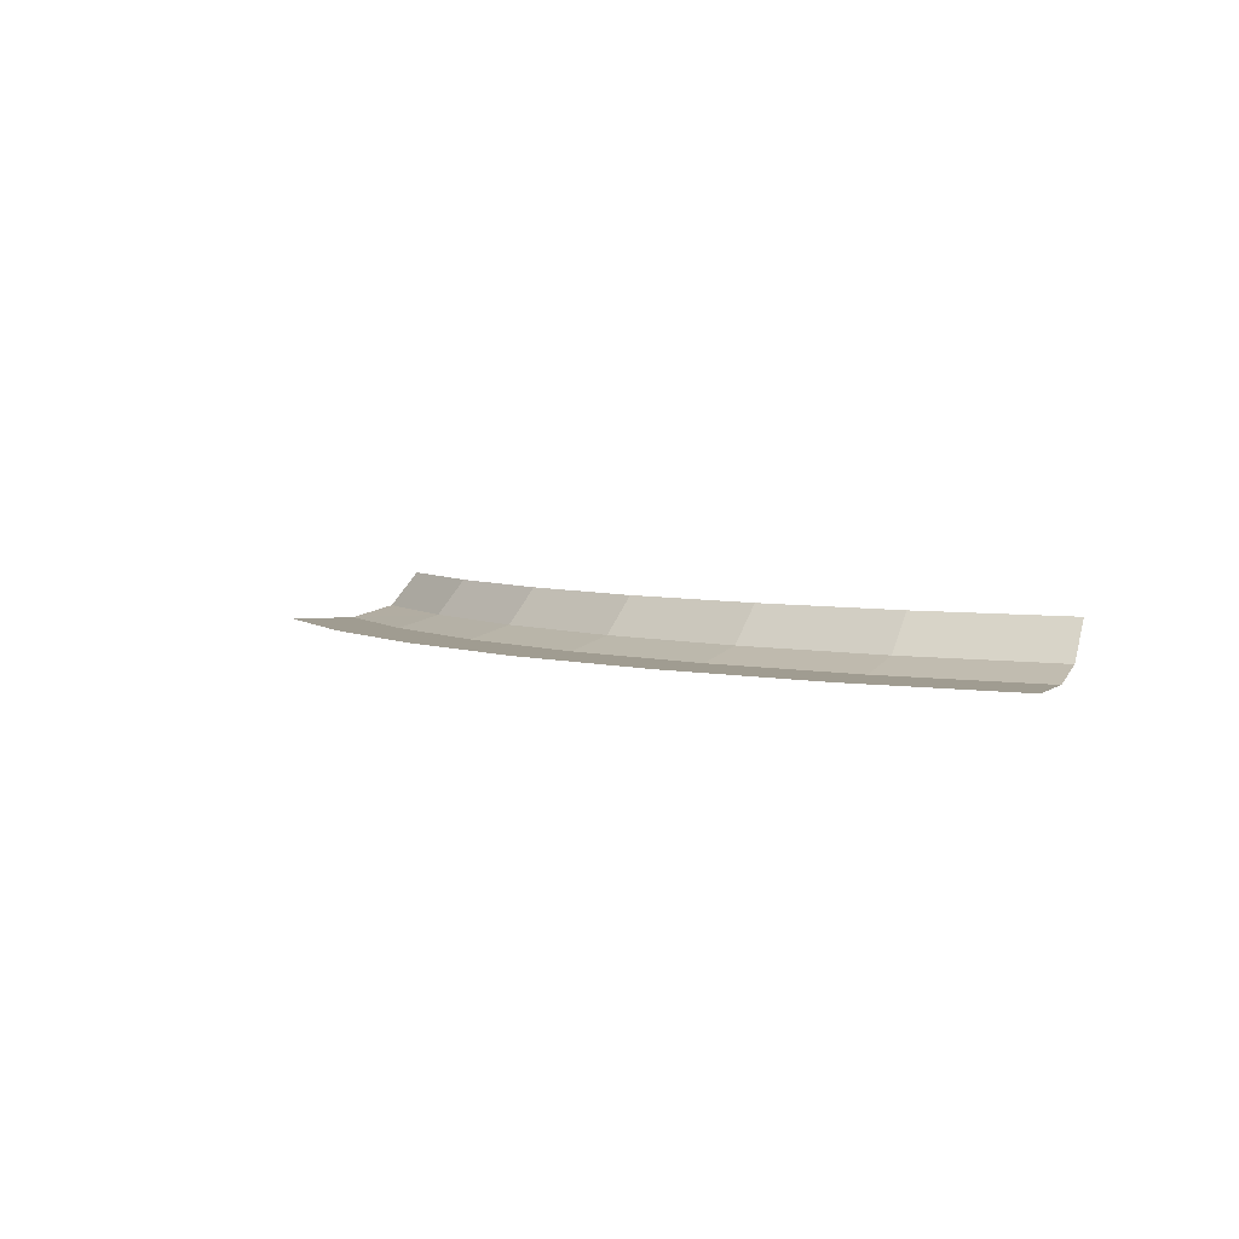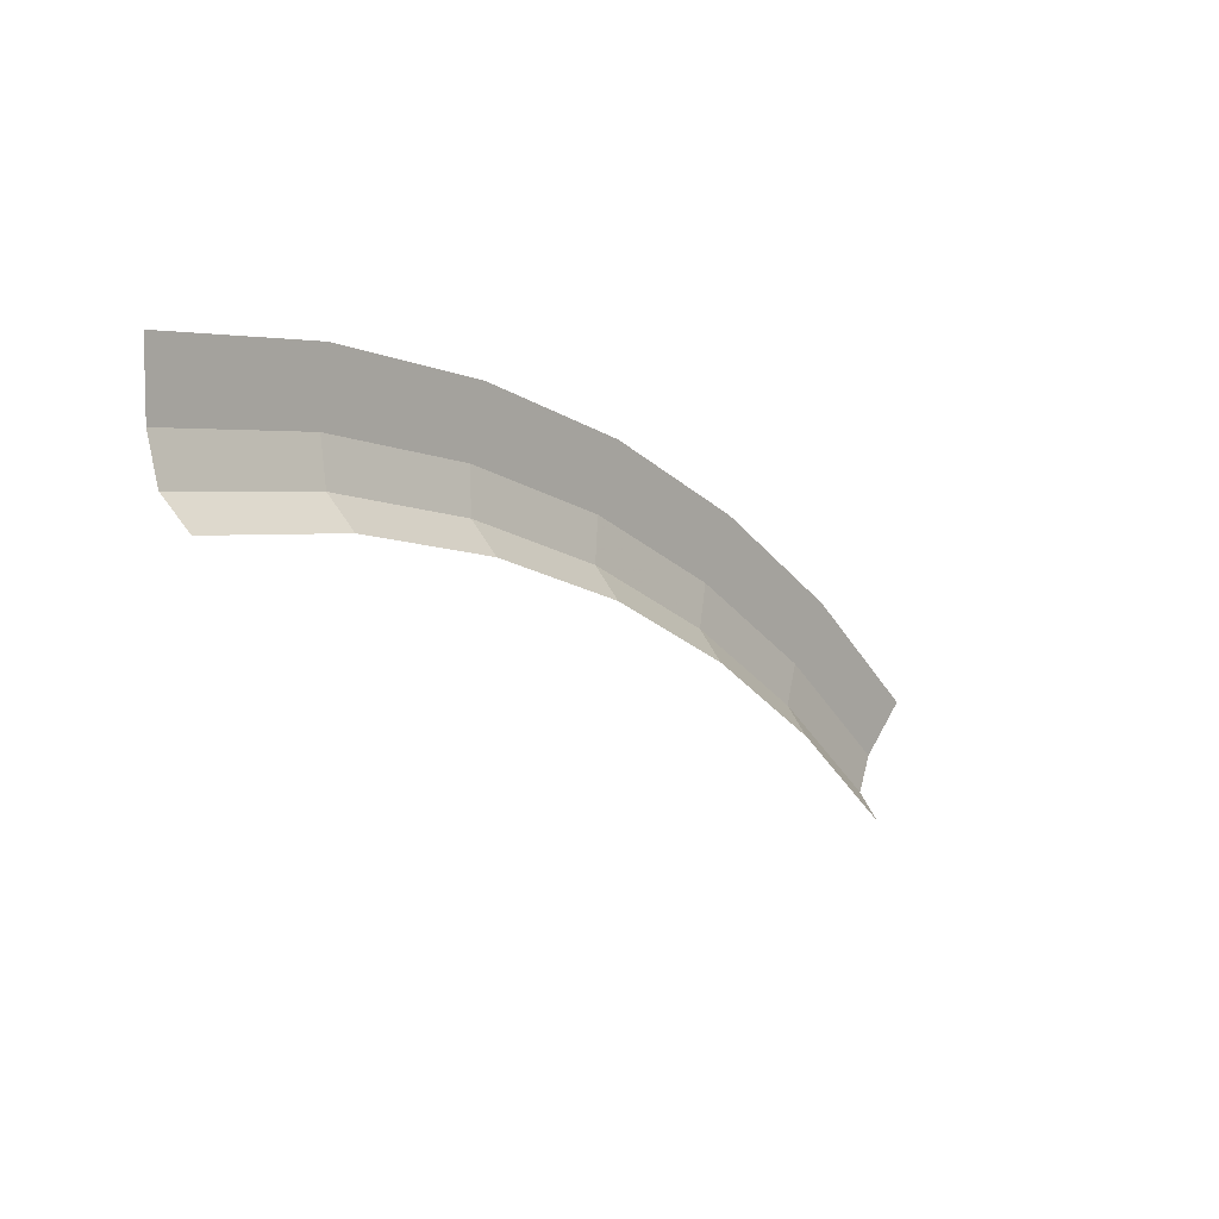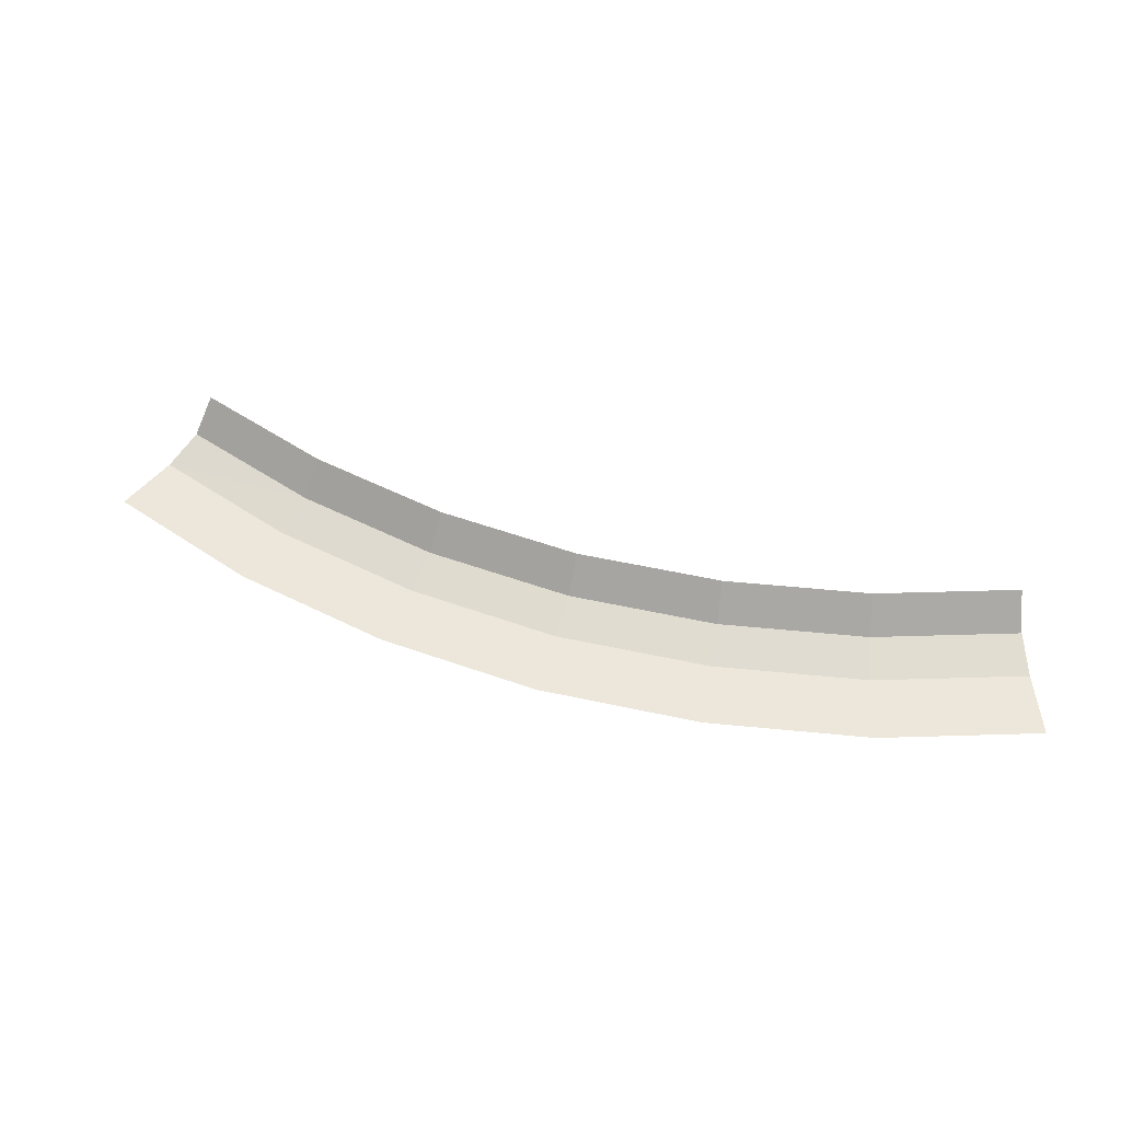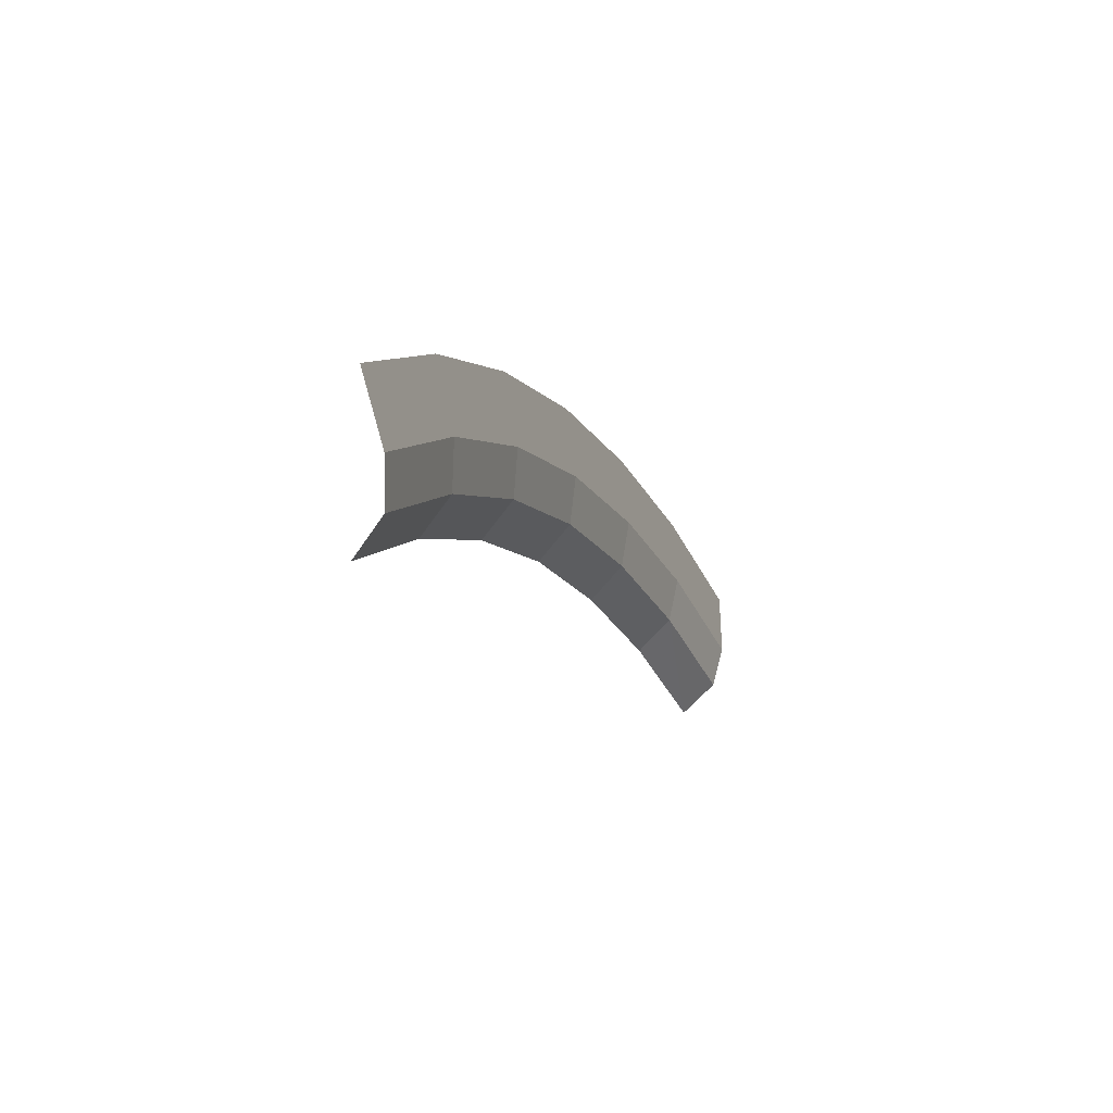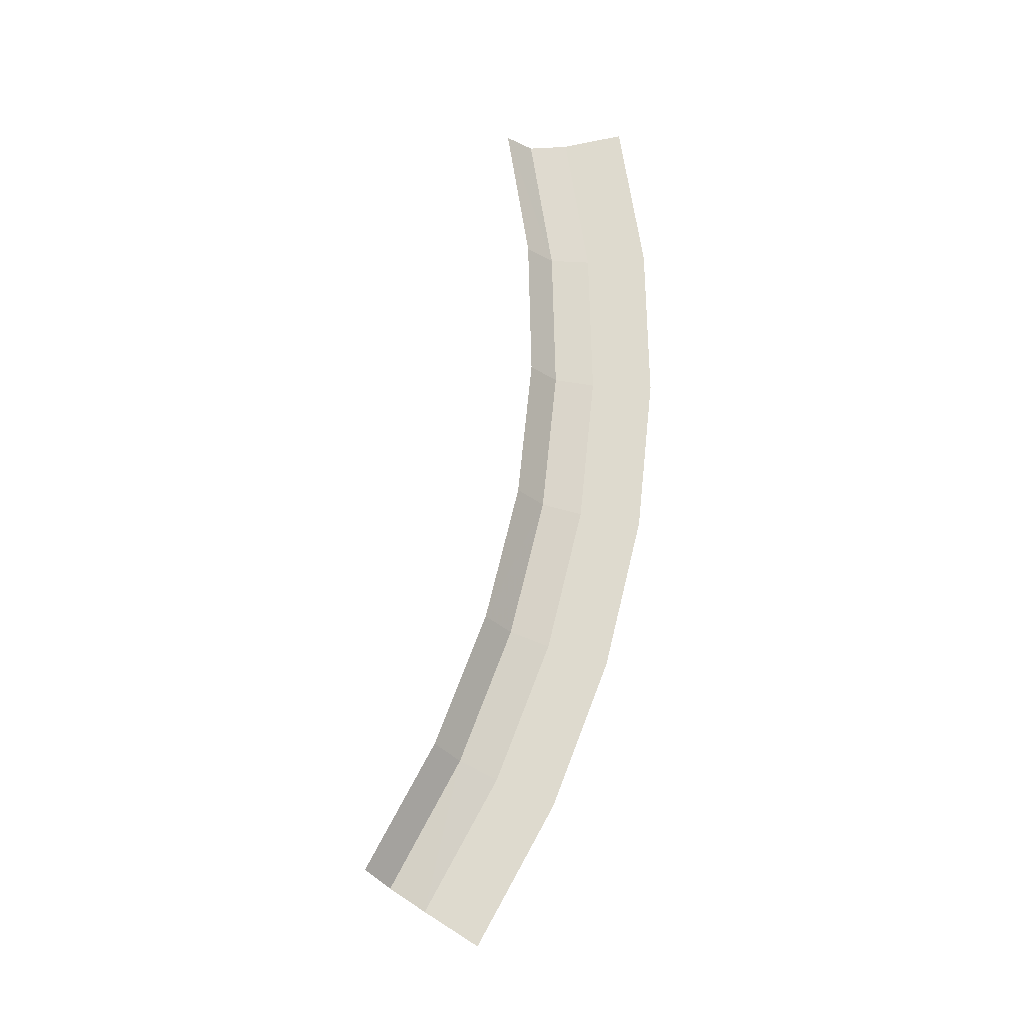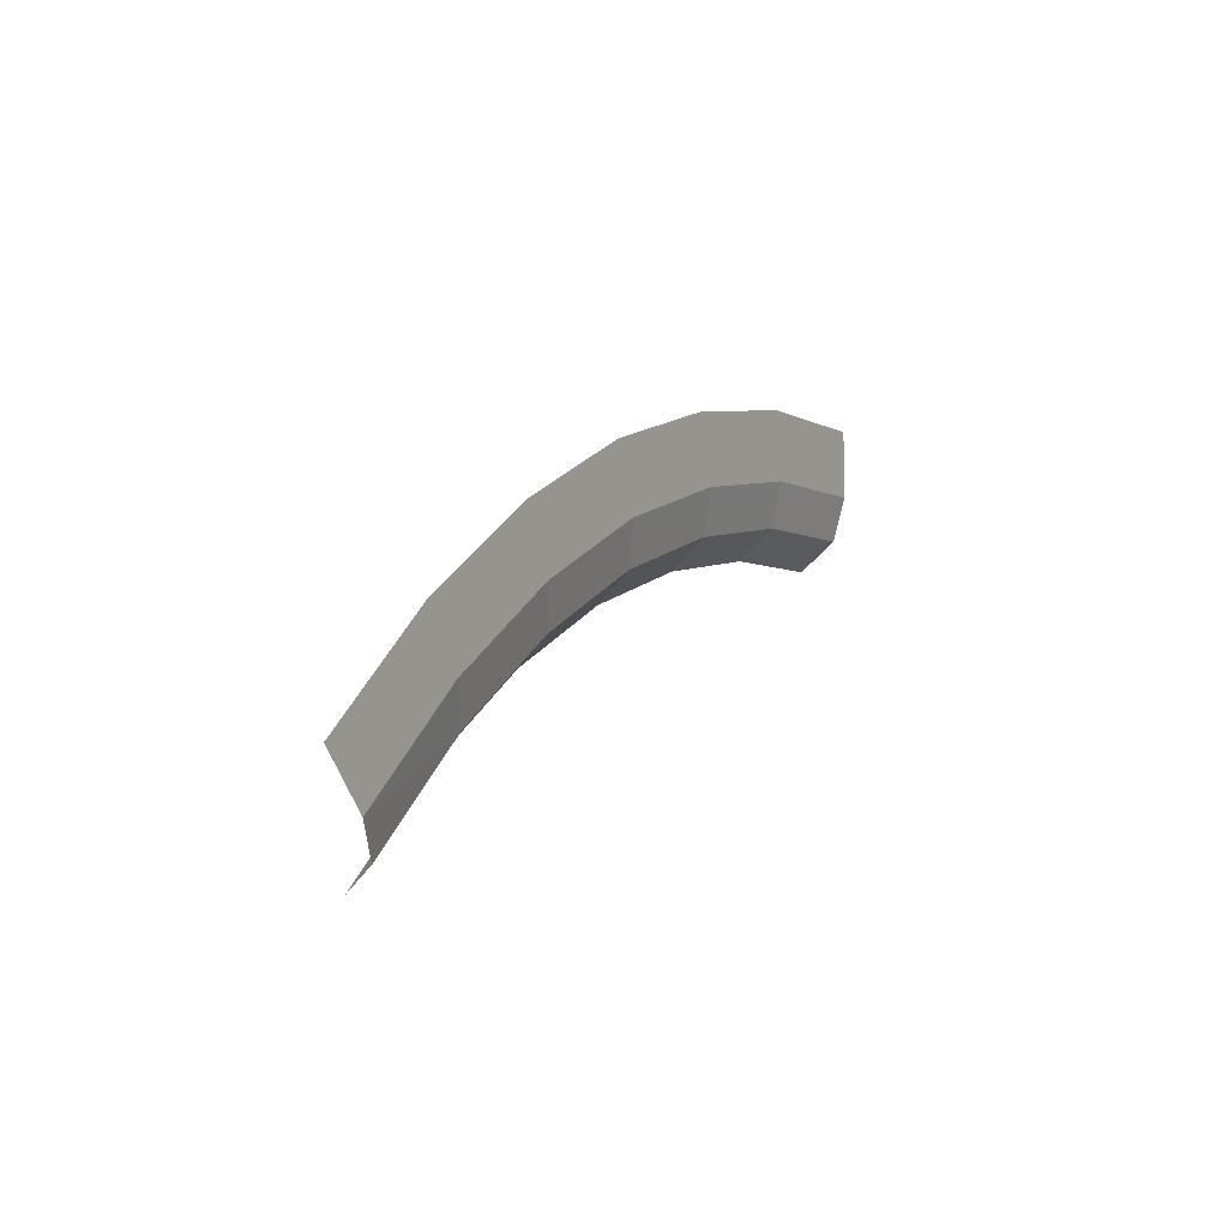
<metadata>
{"format":"obj","ext":"obj","renderer":"f3d","projection":"perspective","resolution":1024,"background":"white","views":[{"elev":4.4,"azim":-154.9,"up":"+Z"},{"elev":7.5,"azim":-48.2,"up":"+Y"},{"elev":53.2,"azim":174.6,"up":"+Z"},{"elev":-35.6,"azim":111.0,"up":"+Y"},{"elev":71.2,"azim":77.3,"up":"+Z"},{"elev":-7.6,"azim":117.5,"up":"+Y"}]}
</metadata>
<code>
v 0 0.9863 -0.2041
v 0 1.011 -0.2346
v 0.132 1.002 -0.2346
v 0.1288 0.9781 -0.2041
v 0.132 1.002 -0.2346
v 0.2616 0.9764 -0.2346
v 0.2553 0.9526 -0.2041
v 0.1288 0.9781 -0.2041
v 0.2553 0.9526 -0.2041
v 0.2616 0.9764 -0.2346
v 0.387 0.9342 -0.2346
v 0.3775 0.9115 -0.2041
v 0.4931 0.8541 -0.2041
v 0.3775 0.9115 -0.2041
v 0.387 0.9342 -0.2346
v 0.5054 0.8754 -0.2346
v 0.4931 0.8541 -0.2041
v 0.5054 0.8754 -0.2346
v 0.6156 0.8022 -0.2346
v 0.6006 0.7827 -0.2041
v 0.6006 0.7827 -0.2041
v 0.6156 0.8022 -0.2346
v 0.7158 0.7158 -0.2346
v 0.6985 0.6985 -0.2041
v 0.5054 0.8754 -0.2346
v 0.5242 0.908 -0.245
v 0.6384 0.832 -0.245
v 0.6156 0.8022 -0.2346
v 0.6156 0.8022 -0.2346
v 0.6384 0.832 -0.245
v 0.7419 0.7419 -0.245
v 0.7158 0.7158 -0.2346
v 0.4013 0.9689 -0.245
v 0.5242 0.908 -0.245
v 0.5054 0.8754 -0.2346
v 0.387 0.9342 -0.2346
v 0.4013 0.9689 -0.245
v 0.387 0.9342 -0.2346
v 0.2616 0.9764 -0.2346
v 0.2713 1.013 -0.245
v 0.2616 0.9764 -0.2346
v 0.132 1.002 -0.2346
v 0.1369 1.04 -0.245
v 0.2713 1.013 -0.245
v 0.1369 1.04 -0.245
v 0.132 1.002 -0.2346
v 0 1.011 -0.2346
v 0 1.048 -0.245
v 0.7823 0.7823 -0.245
v 0.7419 0.7419 -0.245
v 0.6384 0.832 -0.245
v 0.6736 0.8779 -0.245
v 0.6736 0.8779 -0.245
v 0.6384 0.832 -0.245
v 0.5242 0.908 -0.245
v 0.5532 0.958 -0.245
v 0.4235 1.022 -0.245
v 0.5532 0.958 -0.245
v 0.5242 0.908 -0.245
v 0.4013 0.9689 -0.245
v 0.4235 1.022 -0.245
v 0.4013 0.9689 -0.245
v 0.2713 1.013 -0.245
v 0.2863 1.069 -0.245
v 0.1444 1.097 -0.245
v 0.2863 1.069 -0.245
v 0.2713 1.013 -0.245
v 0.1369 1.04 -0.245
v 0.1444 1.097 -0.245
v 0.1369 1.04 -0.245
v 0 1.048 -0.245
v 0 1.106 -0.245
g mesh7329602
f 1 2 3
f 3 4 1
f 5 6 7
f 7 8 5
f 9 10 11
f 11 12 9
f 13 14 15
f 15 16 13
f 17 18 19
f 19 20 17
f 21 22 23
f 23 24 21
f 25 26 27
f 27 28 25
f 29 30 31
f 31 32 29
f 33 34 35
f 35 36 33
f 37 38 39
f 39 40 37
f 41 42 43
f 43 44 41
f 45 46 47
f 47 48 45
f 49 50 51
f 51 52 49
f 53 54 55
f 55 56 53
f 57 58 59
f 59 60 57
f 61 62 63
f 63 64 61
f 65 66 67
f 67 68 65
f 69 70 71
f 71 72 69

</code>
